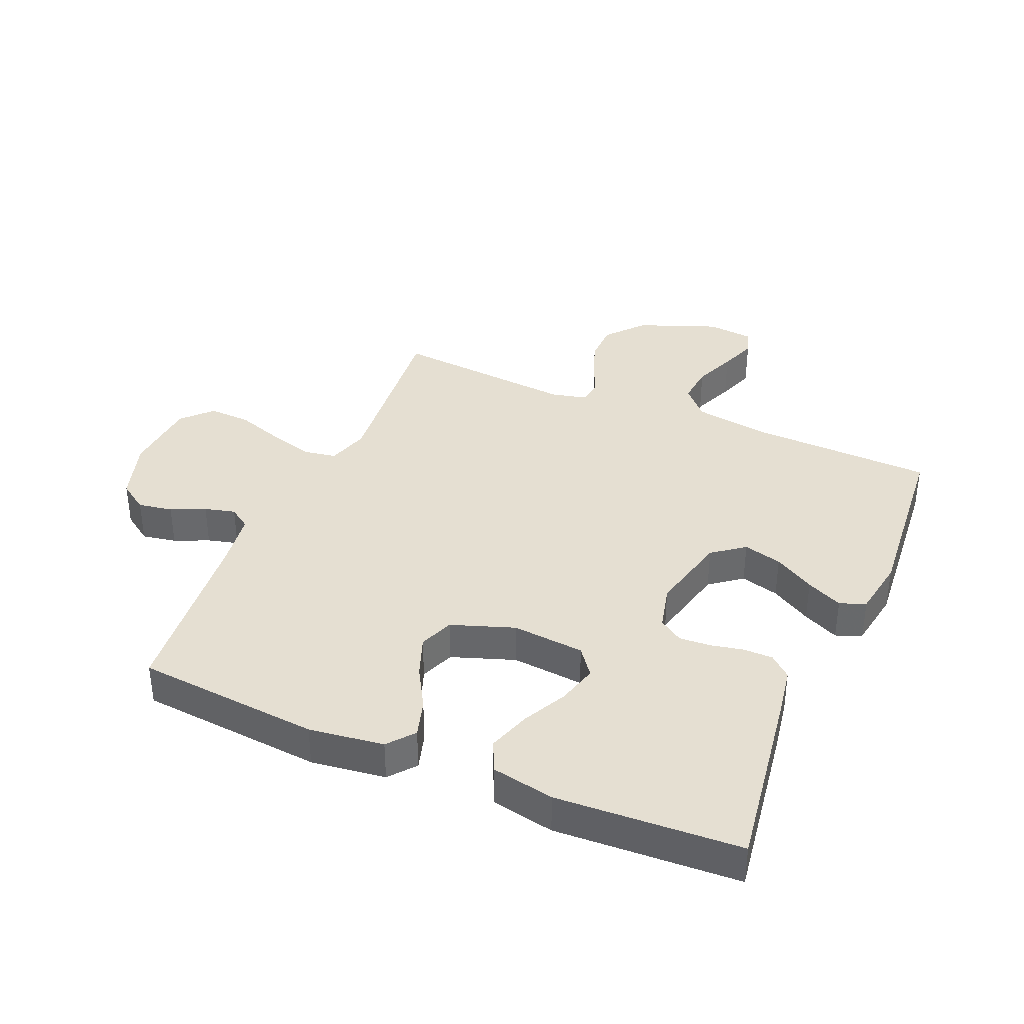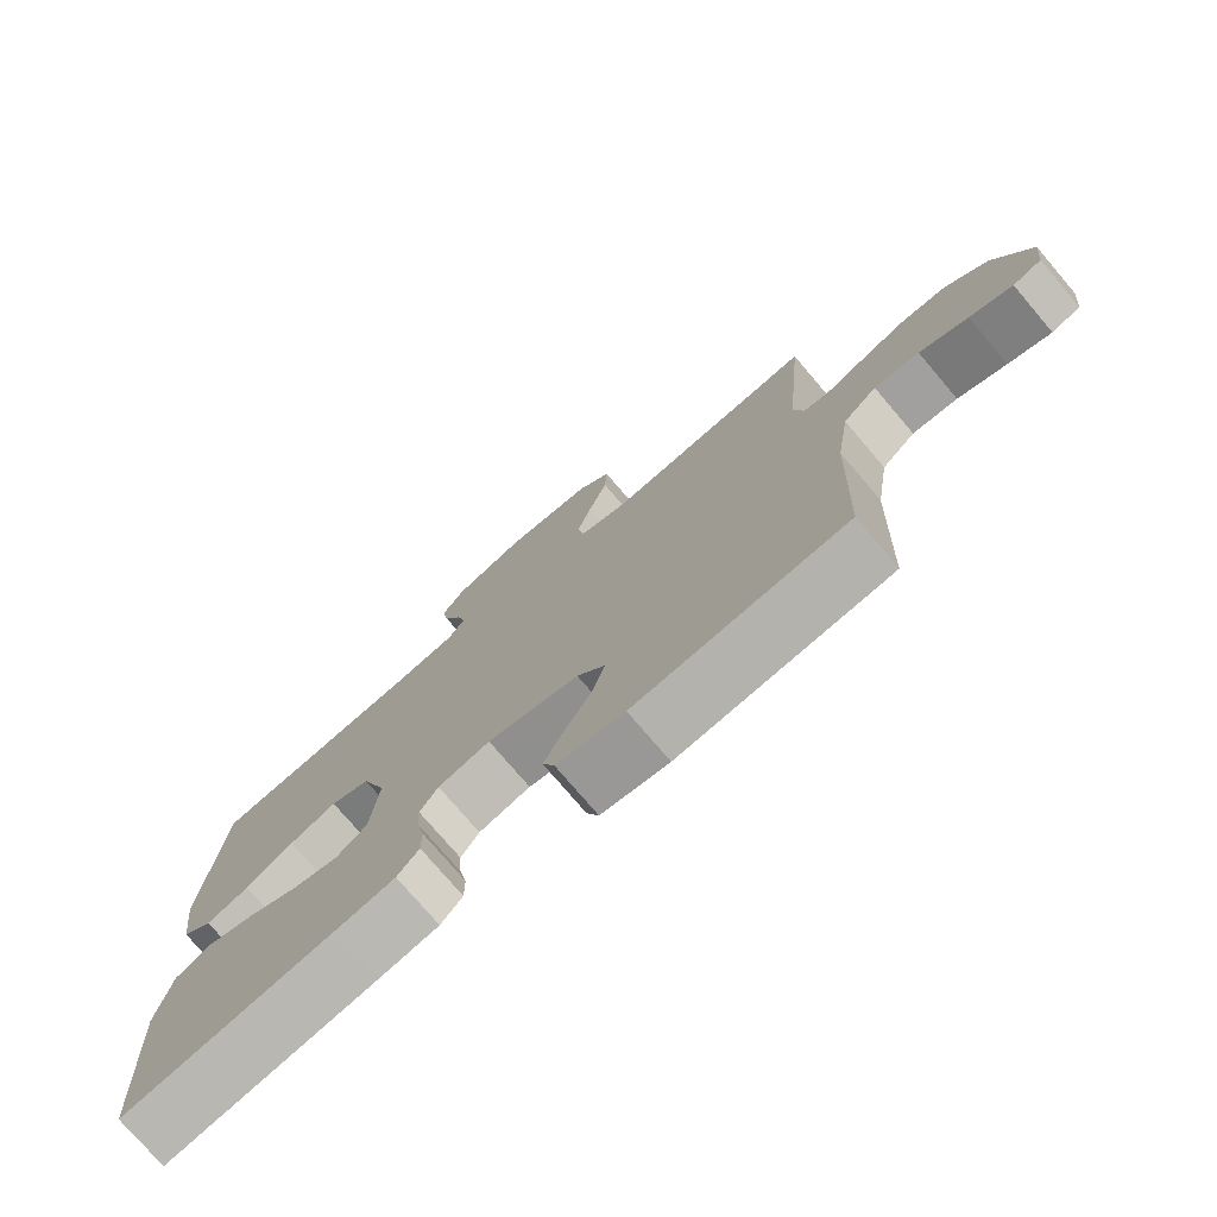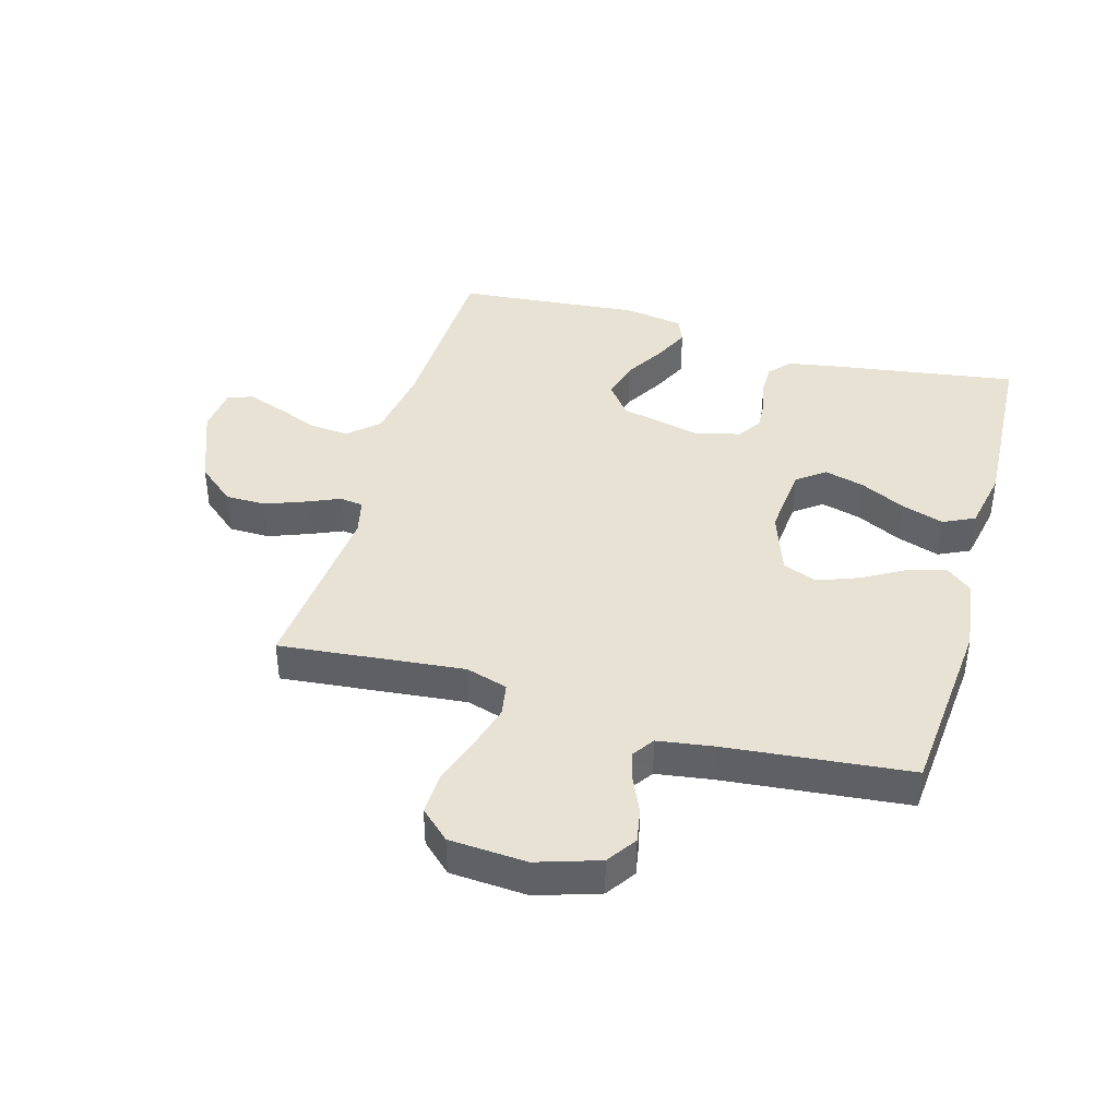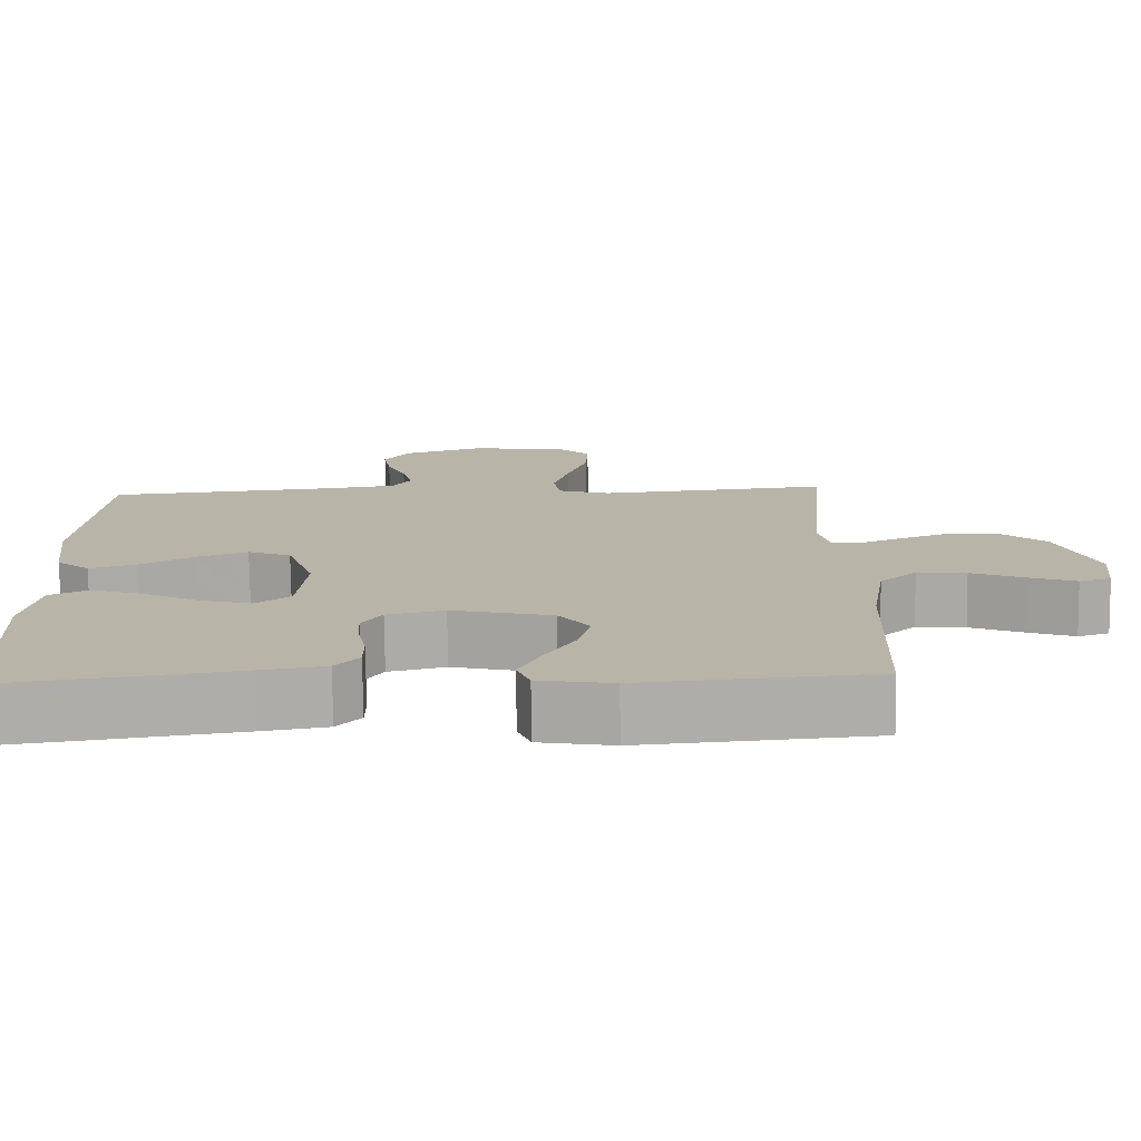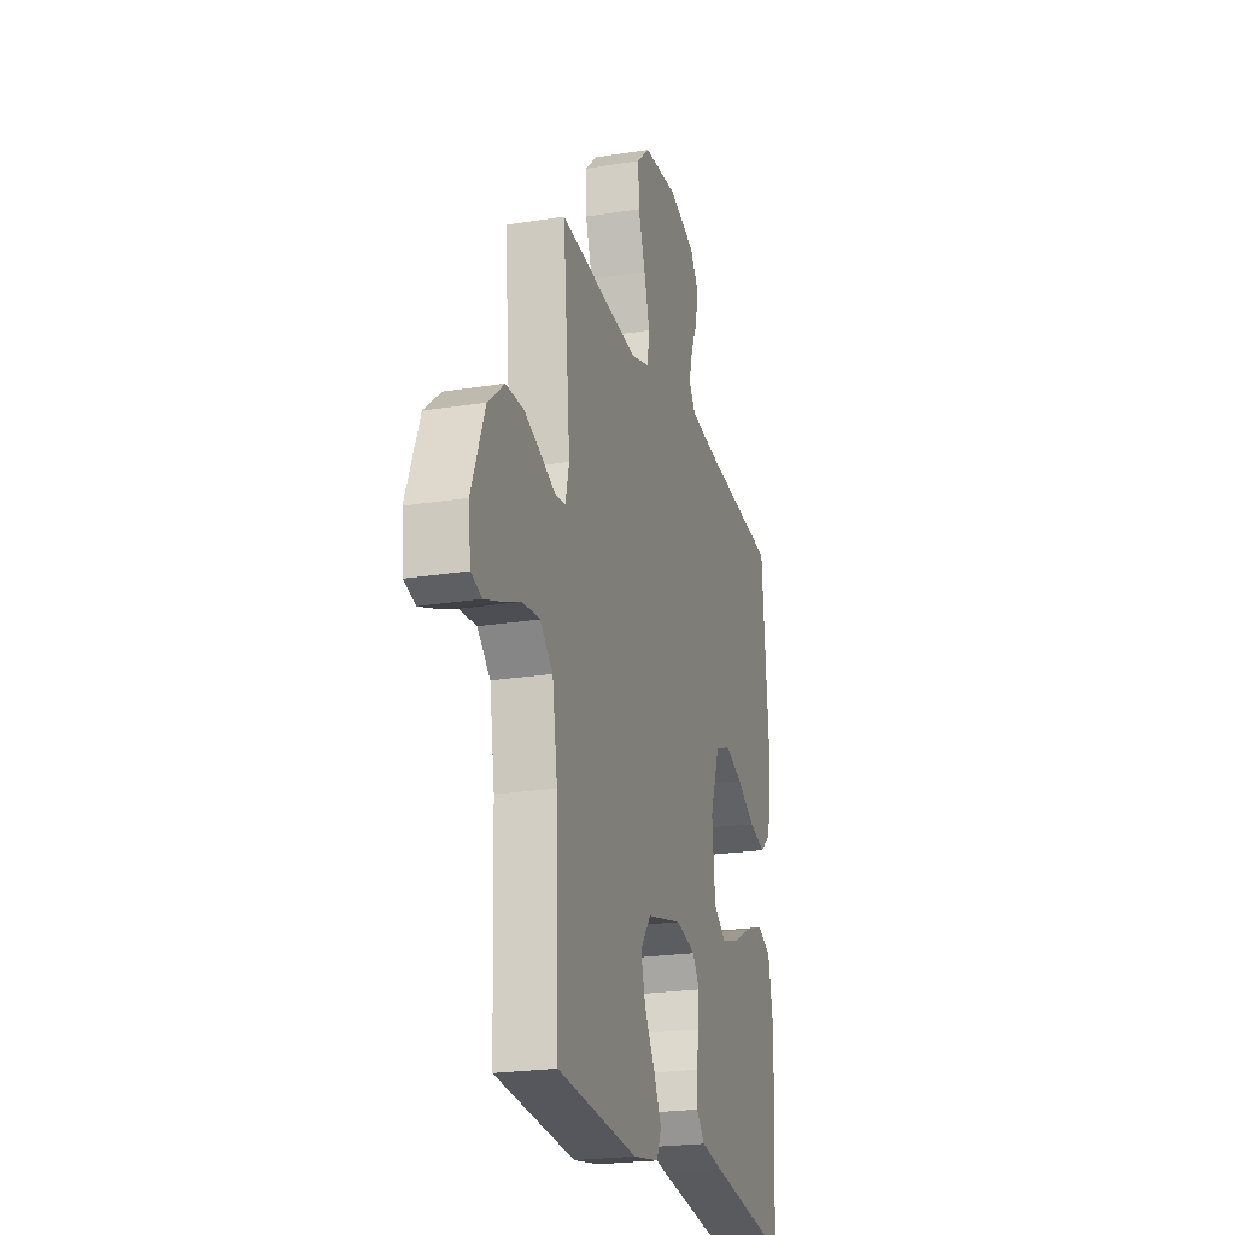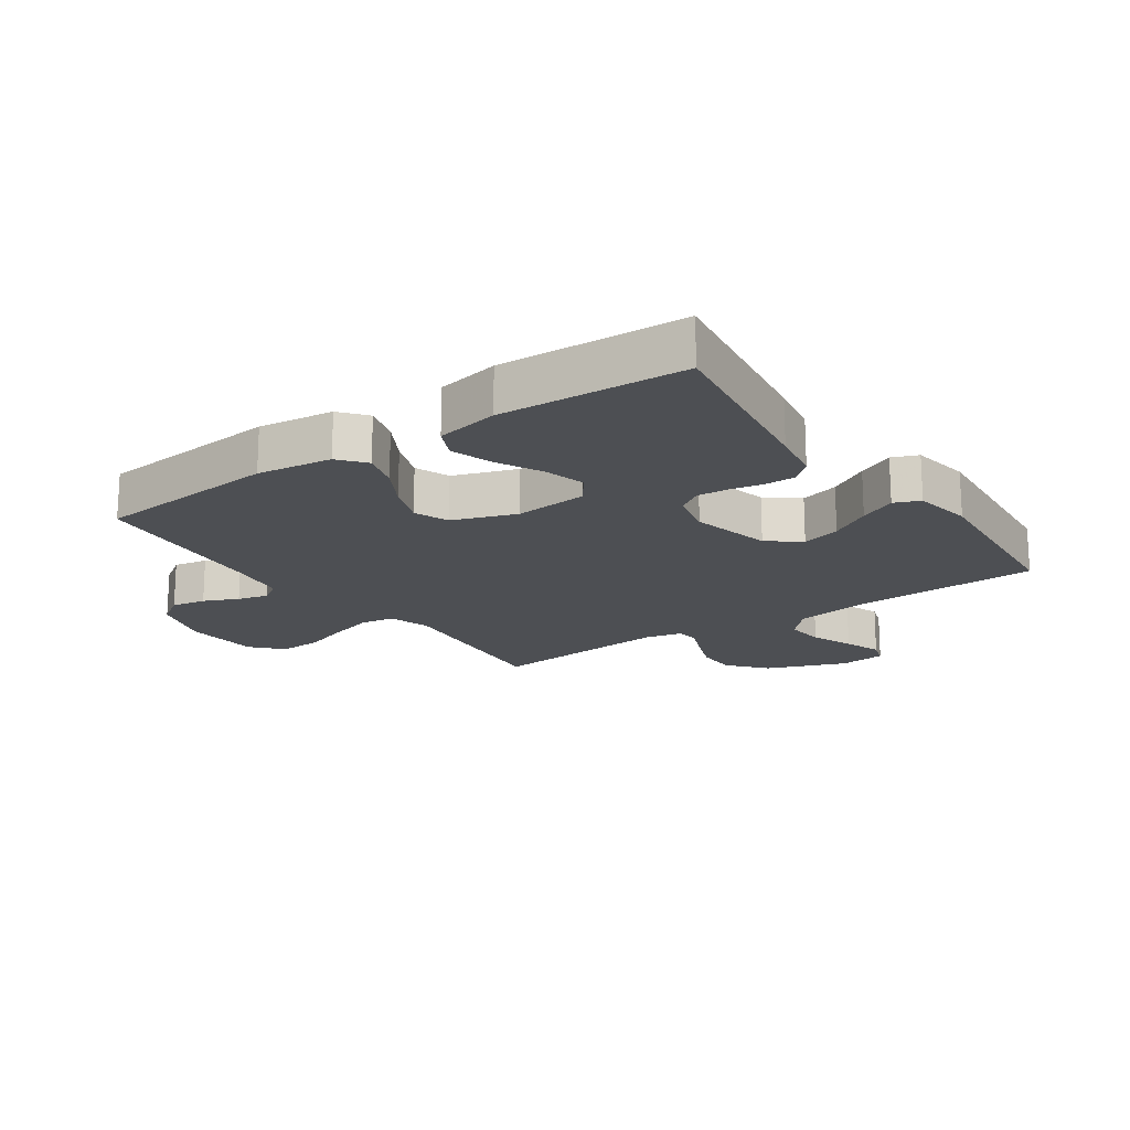
<metadata>
{"format":"obj","ext":"obj","renderer":"f3d","projection":"perspective","resolution":1024,"background":"white","views":[{"elev":37.3,"azim":113.1,"up":"+Y"},{"elev":-76.0,"azim":-139.6,"up":"+Z"},{"elev":40.7,"azim":15.7,"up":"+Y"},{"elev":-76.6,"azim":-179.3,"up":"+Z"},{"elev":-22.7,"azim":-74.4,"up":"+Z"},{"elev":-17.9,"azim":124.8,"up":"+Y"}]}
</metadata>
<code>
v 0.5 0.07 0.5
v 0.527 0.07 0.2
v 0.511 0.07 0.078
v 0.468 0.07 0.043
v 0.407 0.07 0.061
v 0.339 0.07 0.1
v 0.272 0.07 0.125
v 0.216 0.07 0.103
v 0.18 0.07 0
v 0.191 0.07 -0.118
v 0.236 0.07 -0.152
v 0.302 0.07 -0.134
v 0.375 0.07 -0.097
v 0.444 0.07 -0.074
v 0.495 0.07 -0.098
v 0.515 0.07 -0.2
v 0.5 0.07 -0.5
v 0.2 0.07 -0.456
v 0.117 0.07 -0.442
v 0.086 0.07 -0.407
v 0.086 0.07 -0.358
v 0.097 0.07 -0.305
v 0.1 0.07 -0.254
v 0.074 0.07 -0.215
v 0 0.07 -0.197
v -0.131 0.07 -0.228
v -0.171 0.07 -0.28
v -0.154 0.07 -0.343
v -0.115 0.07 -0.409
v -0.087 0.07 -0.468
v -0.104 0.07 -0.51
v -0.2 0.07 -0.526
v -0.5 0.07 -0.5
v -0.51 0.07 -0.2
v -0.529 0.07 -0.077
v -0.577 0.07 -0.033
v -0.641 0.07 -0.039
v -0.71 0.07 -0.067
v -0.771 0.07 -0.089
v -0.812 0.07 -0.076
v -0.82 0.07 0
v -0.77 0.07 0.13
v -0.709 0.07 0.182
v -0.643 0.07 0.183
v -0.579 0.07 0.159
v -0.525 0.07 0.136
v -0.487 0.07 0.141
v -0.473 0.07 0.2
v -0.5 0.07 0.5
v -0.2 0.07 0.471
v -0.132 0.07 0.492
v -0.123 0.07 0.546
v -0.144 0.07 0.619
v -0.17 0.07 0.696
v -0.173 0.07 0.765
v -0.125 0.07 0.81
v 0 0.07 0.819
v 0.101 0.07 0.787
v 0.134 0.07 0.739
v 0.124 0.07 0.683
v 0.099 0.07 0.627
v 0.086 0.07 0.577
v 0.11 0.07 0.542
v 0.2 0.07 0.529
v 0.5 0 0.5
v 0.527 0 0.2
v 0.511 0 0.078
v 0.468 0 0.043
v 0.407 0 0.061
v 0.339 0 0.1
v 0.272 0 0.125
v 0.216 0 0.103
v 0.18 0 0
v 0.191 0 -0.118
v 0.236 0 -0.152
v 0.302 0 -0.134
v 0.375 0 -0.097
v 0.444 0 -0.074
v 0.495 0 -0.098
v 0.515 0 -0.2
v 0.5 0 -0.5
v 0.2 0 -0.456
v 0.117 0 -0.442
v 0.086 0 -0.407
v 0.086 0 -0.358
v 0.097 0 -0.305
v 0.1 0 -0.254
v 0.074 0 -0.215
v 0 0 -0.197
v -0.131 0 -0.228
v -0.171 0 -0.28
v -0.154 0 -0.343
v -0.115 0 -0.409
v -0.087 0 -0.468
v -0.104 0 -0.51
v -0.2 0 -0.526
v -0.5 0 -0.5
v -0.51 0 -0.2
v -0.529 0 -0.077
v -0.577 0 -0.033
v -0.641 0 -0.039
v -0.71 0 -0.067
v -0.771 0 -0.089
v -0.812 0 -0.076
v -0.82 0 0
v -0.77 0 0.13
v -0.709 0 0.182
v -0.643 0 0.183
v -0.579 0 0.159
v -0.525 0 0.136
v -0.487 0 0.141
v -0.473 0 0.2
v -0.5 0 0.5
v -0.2 0 0.471
v -0.132 0 0.492
v -0.123 0 0.546
v -0.144 0 0.619
v -0.17 0 0.696
v -0.173 0 0.765
v -0.125 0 0.81
v 0 0 0.819
v 0.101 0 0.787
v 0.134 0 0.739
v 0.124 0 0.683
v 0.099 0 0.627
v 0.086 0 0.577
v 0.11 0 0.542
v 0.2 0 0.529
f 59 60 61
f 58 59 61
f 57 58 61
f 56 57 61
f 55 56 61
f 54 55 61
f 53 54 61
f 52 53 61 62
f 51 52 62 63
f 48 49 50
f 51 63 64
f 50 51 64
f 48 50 64
f 47 48 64
f 44 45 46
f 43 44 46
f 42 43 46
f 41 42 46
f 40 41 46
f 39 40 46
f 38 39 46
f 37 38 46
f 36 37 46 47
f 32 33 34
f 31 32 34
f 30 31 34
f 29 30 34
f 28 29 34
f 27 28 34 35
f 36 47 64
f 35 36 64
f 27 35 64
f 26 27 64
f 20 21 22
f 19 20 22
f 18 19 22
f 17 18 22
f 16 17 22
f 15 16 22
f 14 15 22
f 13 14 22
f 12 13 22
f 11 12 22 23
f 10 11 23 24
f 4 5 6
f 3 4 6
f 2 3 6
f 1 2 6
f 64 1 6
f 64 6 7
f 25 26 64
f 9 10 24 25
f 8 9 25 64
f 7 8 64
f 125 124 123
f 125 123 122
f 125 122 121
f 125 121 120
f 125 120 119
f 125 119 118
f 125 118 117
f 126 125 117 116
f 127 126 116 115
f 114 113 112
f 128 127 115
f 128 115 114
f 128 114 112
f 128 112 111
f 110 109 108
f 110 108 107
f 110 107 106
f 110 106 105
f 110 105 104
f 110 104 103
f 110 103 102
f 110 102 101
f 111 110 101 100
f 98 97 96
f 98 96 95
f 98 95 94
f 98 94 93
f 98 93 92
f 99 98 92 91
f 128 111 100
f 128 100 99
f 128 99 91
f 128 91 90
f 86 85 84
f 86 84 83
f 86 83 82
f 86 82 81
f 86 81 80
f 86 80 79
f 86 79 78
f 86 78 77
f 86 77 76
f 87 86 76 75
f 88 87 75 74
f 70 69 68
f 70 68 67
f 70 67 66
f 70 66 65
f 70 65 128
f 71 70 128
f 128 90 89
f 89 88 74 73
f 128 89 73 72
f 128 72 71
f 1 65 66 2
f 2 66 67 3
f 3 67 68 4
f 4 68 69 5
f 5 69 70 6
f 6 70 71 7
f 7 71 72 8
f 8 72 73 9
f 9 73 74 10
f 10 74 75 11
f 11 75 76 12
f 12 76 77 13
f 13 77 78 14
f 14 78 79 15
f 15 79 80 16
f 16 80 81 17
f 17 81 82 18
f 18 82 83 19
f 19 83 84 20
f 20 84 85 21
f 21 85 86 22
f 22 86 87 23
f 23 87 88 24
f 24 88 89 25
f 25 89 90 26
f 26 90 91 27
f 27 91 92 28
f 28 92 93 29
f 29 93 94 30
f 30 94 95 31
f 31 95 96 32
f 32 96 97 33
f 33 97 98 34
f 34 98 99 35
f 35 99 100 36
f 36 100 101 37
f 37 101 102 38
f 38 102 103 39
f 39 103 104 40
f 40 104 105 41
f 41 105 106 42
f 42 106 107 43
f 43 107 108 44
f 44 108 109 45
f 45 109 110 46
f 46 110 111 47
f 47 111 112 48
f 48 112 113 49
f 49 113 114 50
f 50 114 115 51
f 51 115 116 52
f 52 116 117 53
f 53 117 118 54
f 54 118 119 55
f 55 119 120 56
f 56 120 121 57
f 57 121 122 58
f 58 122 123 59
f 59 123 124 60
f 60 124 125 61
f 61 125 126 62
f 62 126 127 63
f 63 127 128 64
f 64 128 65 1

</code>
